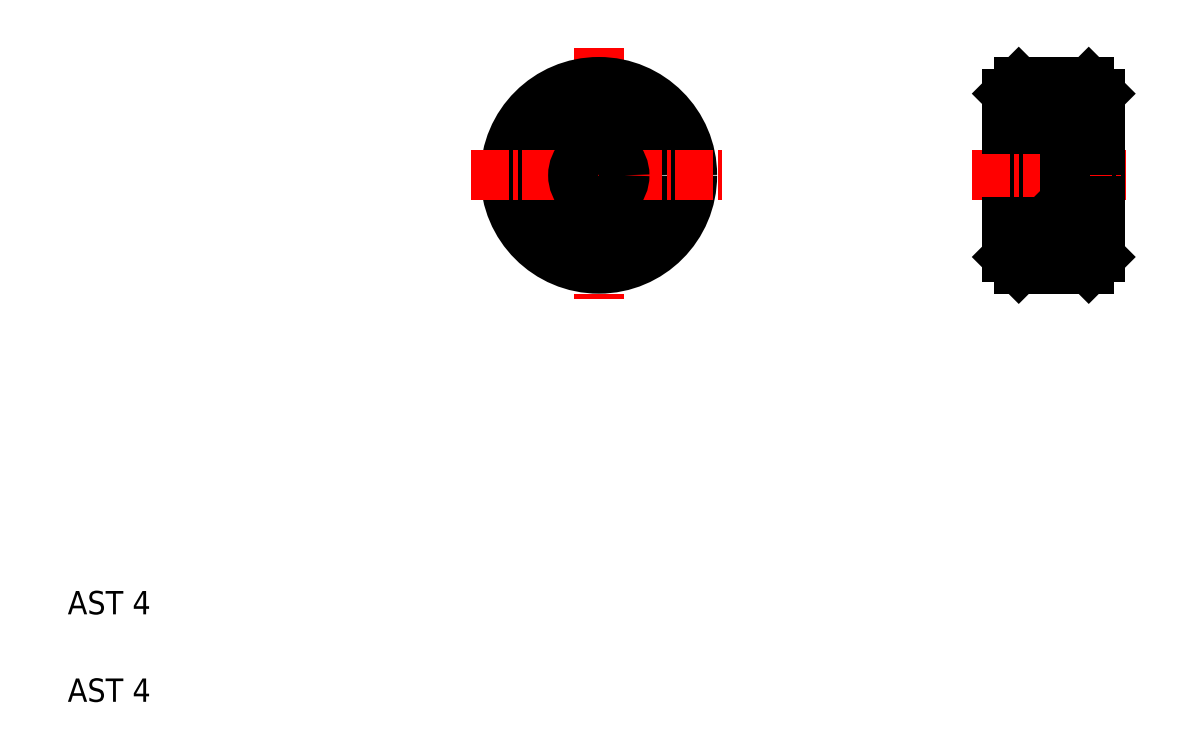
<metadata>
{"format":"dxf","ext":"dxf","renderer":"ezdxf+matplotlib","layout":"modelspace","background":"white","min_lineweight":24,"dpi":150}
</metadata>
<code>
0
SECTION
2
ENTITIES
0
LINE
8
CENTER
10
50.53
20
61.07
30
0
11
50.53
21
39.2
31
0
0
CIRCLE
8
0
10
50.53
20
50.13
30
0
40
4
0
CIRCLE
8
0
10
50.53
20
50.13
30
0
40
8
0
TEXT
8
0
10
5
20
5
30
0
40
2
1
AST 4
0
TEXT
8
0
10
5
20
12.5
30
0
40
2
1
AST 4
0
LINE
8
CENTER
10
39.59
20
50.13
30
0
11
61.47
21
50.13
31
0
0
CIRCLE
8
0
10
50.53
20
50.13
30
0
40
2.2
0
LINE
8
0
10
90.03
20
54.13
30
0
11
90.03
21
46.13
31
0
0
LINE
8
0
10
90.03
20
52.83
30
0
11
90.53
21
52.33
31
0
0
LINE
8
0
10
93.53
20
57.13
30
0
11
93.53
21
43.13
31
0
0
LINE
8
0
10
85.53
20
57.13
30
0
11
85.53
21
43.13
31
0
0
LINE
8
CENTER
10
82.53
20
50.13
30
0
11
95.72
21
50.13
31
0
0
LINE
8
0
10
86.53
20
42.13
30
0
11
85.53
21
43.13
31
0
0
LINE
8
0
10
85.53
20
46.13
30
0
11
90.03
21
46.13
31
0
0
LINE
8
0
10
85.53
20
50.13
30
0
11
85.53
21
50.13
31
0
0
LINE
8
0
10
86.53
20
42.13
30
0
11
92.53
21
42.13
31
0
0
LINE
8
0
10
92.53
20
42.13
30
0
11
93.53
21
43.13
31
0
0
LINE
8
0
10
90.53
20
47.93
30
0
11
93.53
21
47.93
31
0
0
LINE
8
0
10
90.53
20
52.33
30
0
11
93.53
21
52.33
31
0
0
LINE
8
0
10
90.53
20
52.33
30
0
11
90.53
21
47.93
31
0
0
LINE
8
0
10
90.03
20
47.43
30
0
11
90.53
21
47.93
31
0
0
LINE
8
0
10
85.53
20
54.13
30
0
11
90.03
21
54.13
31
0
0
LINE
8
0
10
86.53
20
58.13
30
0
11
85.53
21
57.13
31
0
0
LINE
8
0
10
85.53
20
53.63
30
0
11
85.53
21
53.63
31
0
0
LINE
8
0
10
86.53
20
58.13
30
0
11
92.53
21
58.13
31
0
0
LINE
8
0
10
92.53
20
58.13
30
0
11
93.53
21
57.13
31
0
0
ENDSEC
0
EOF

</code>
